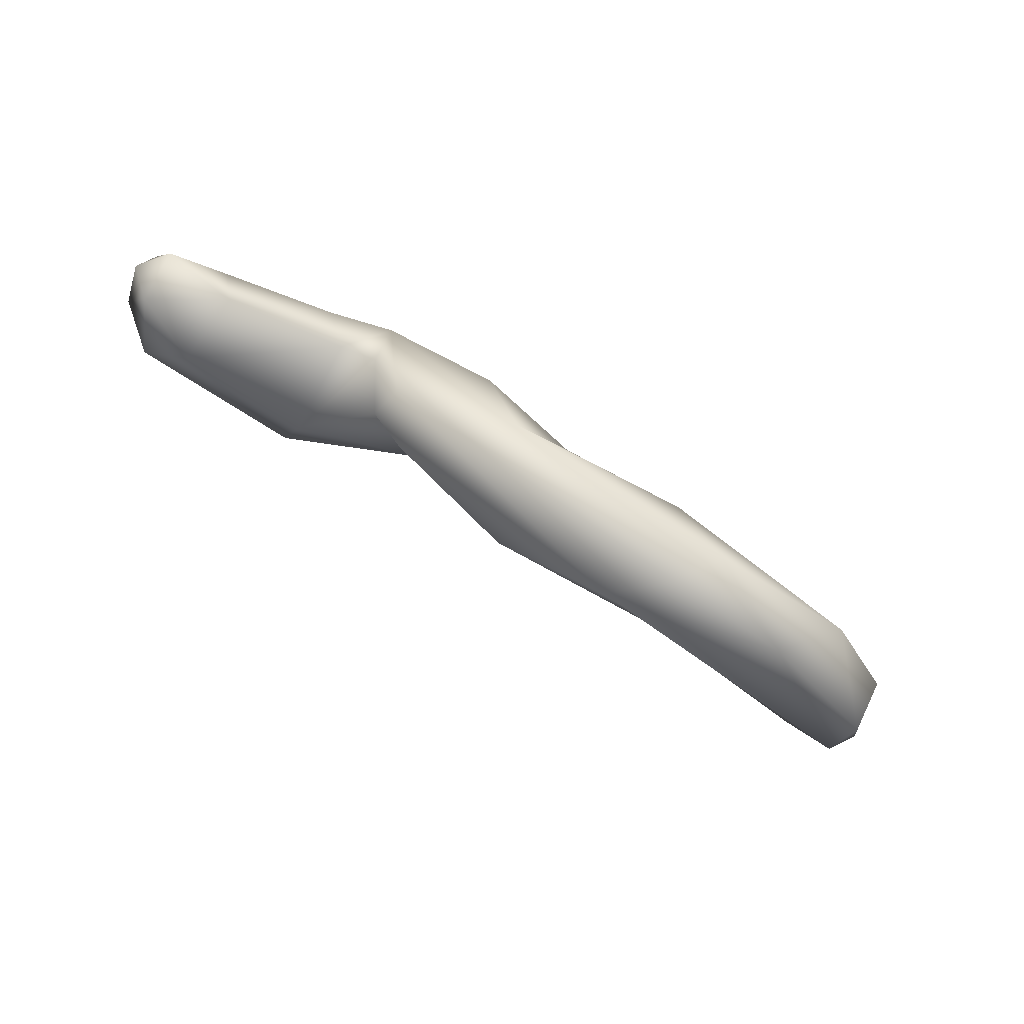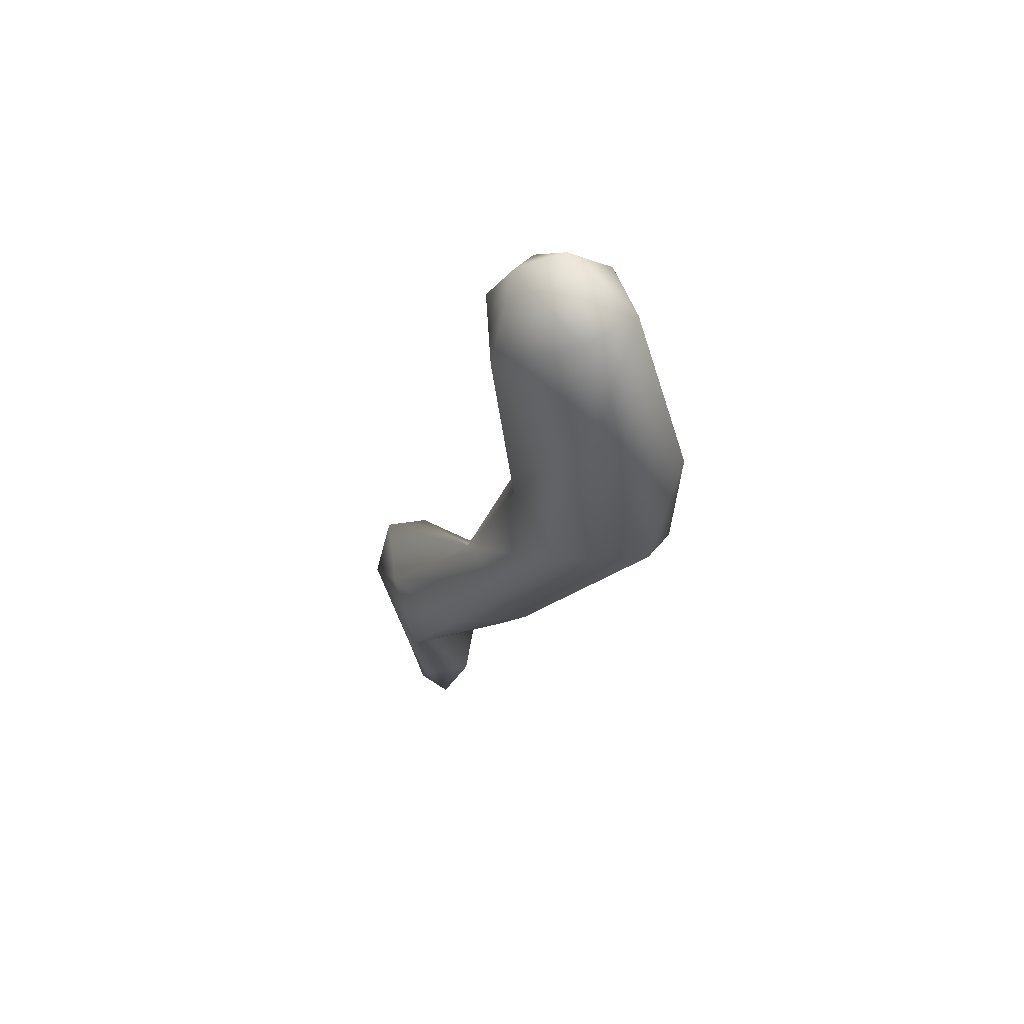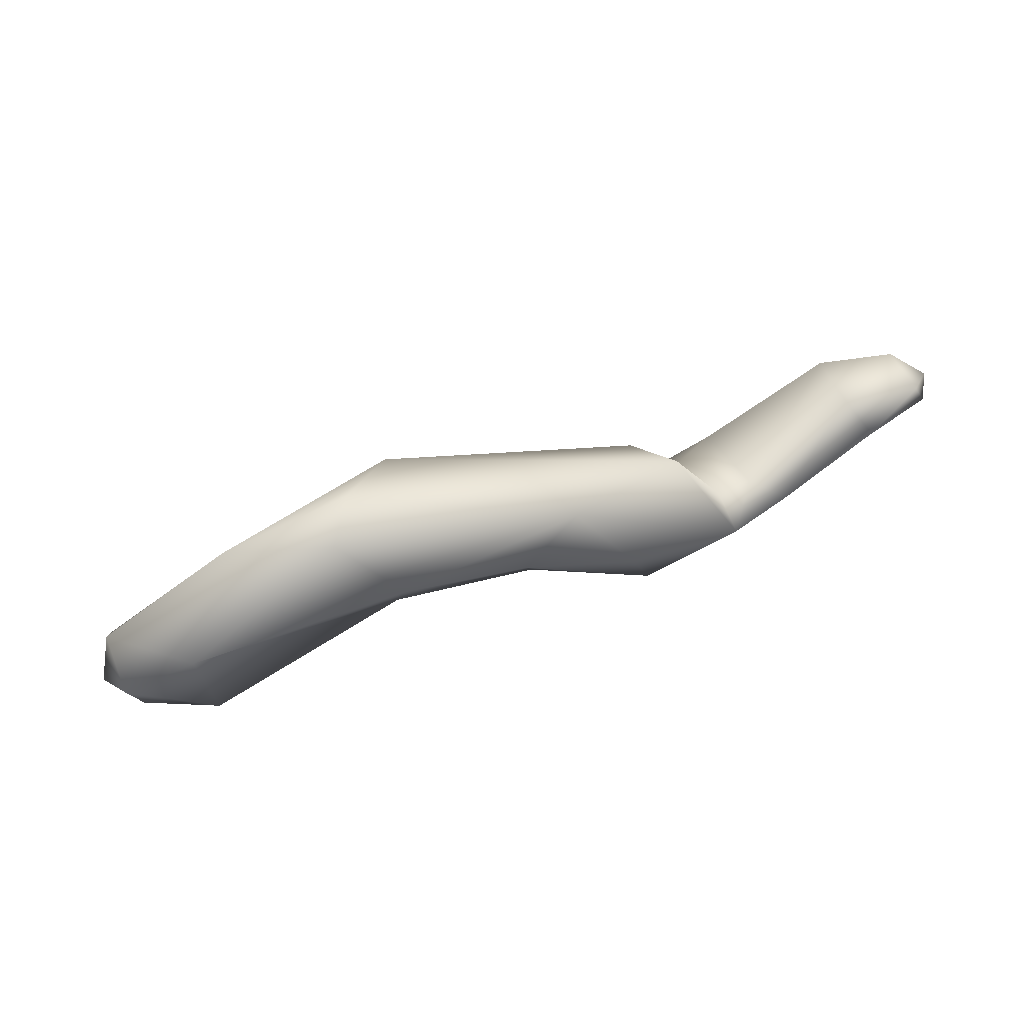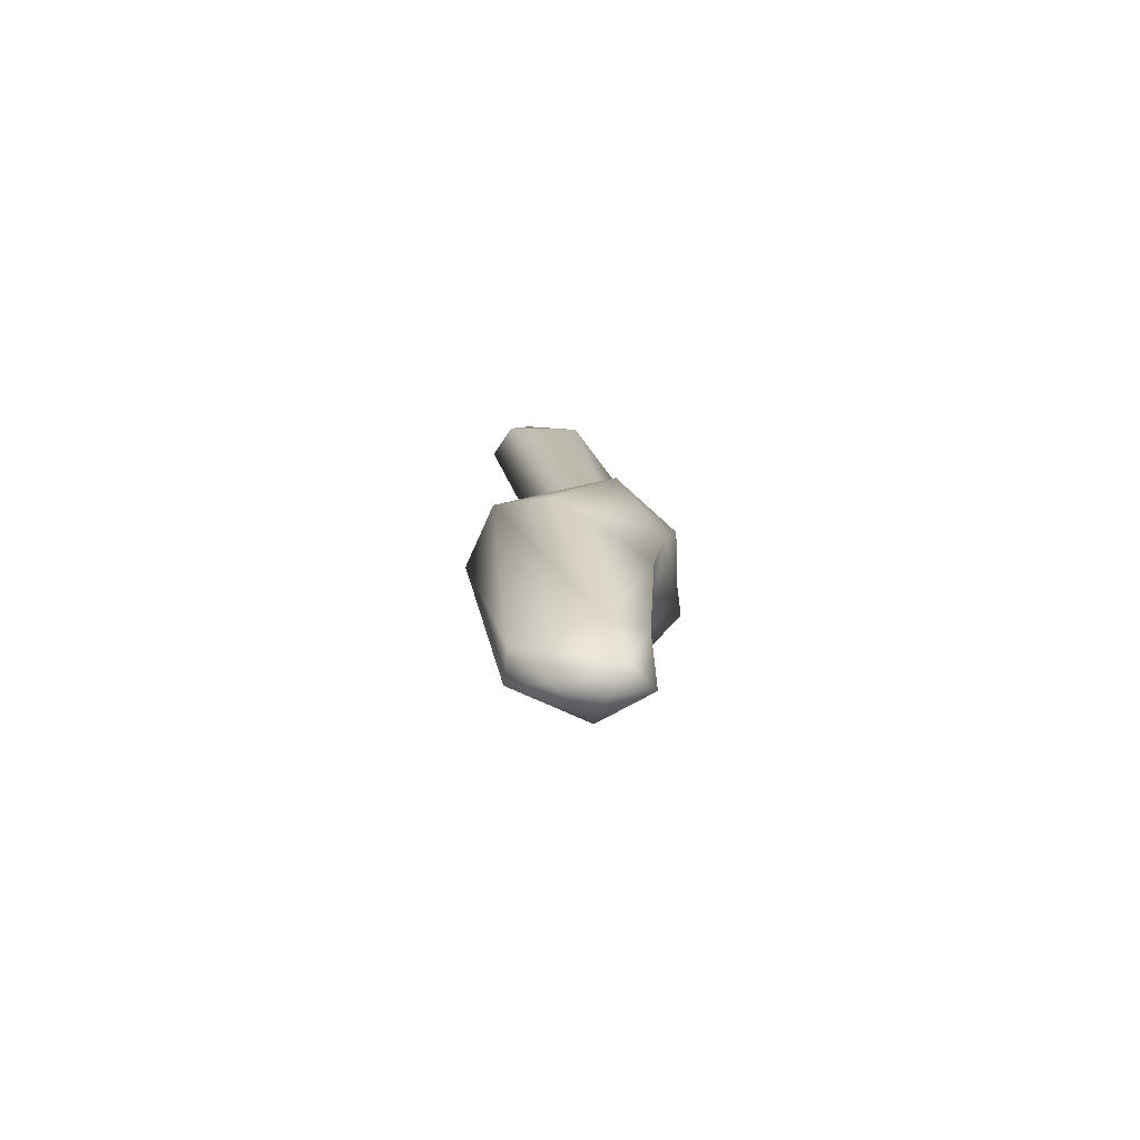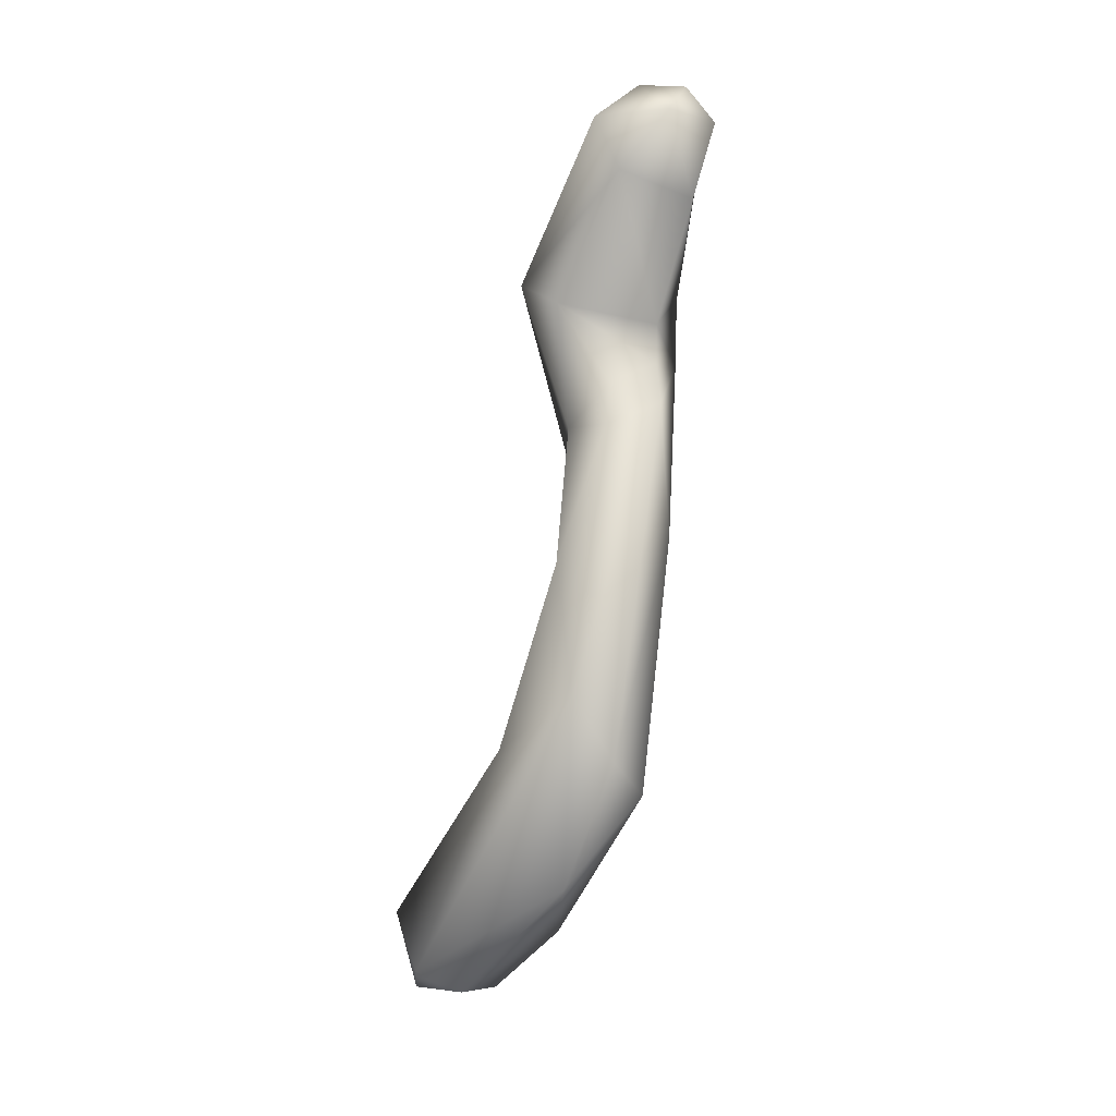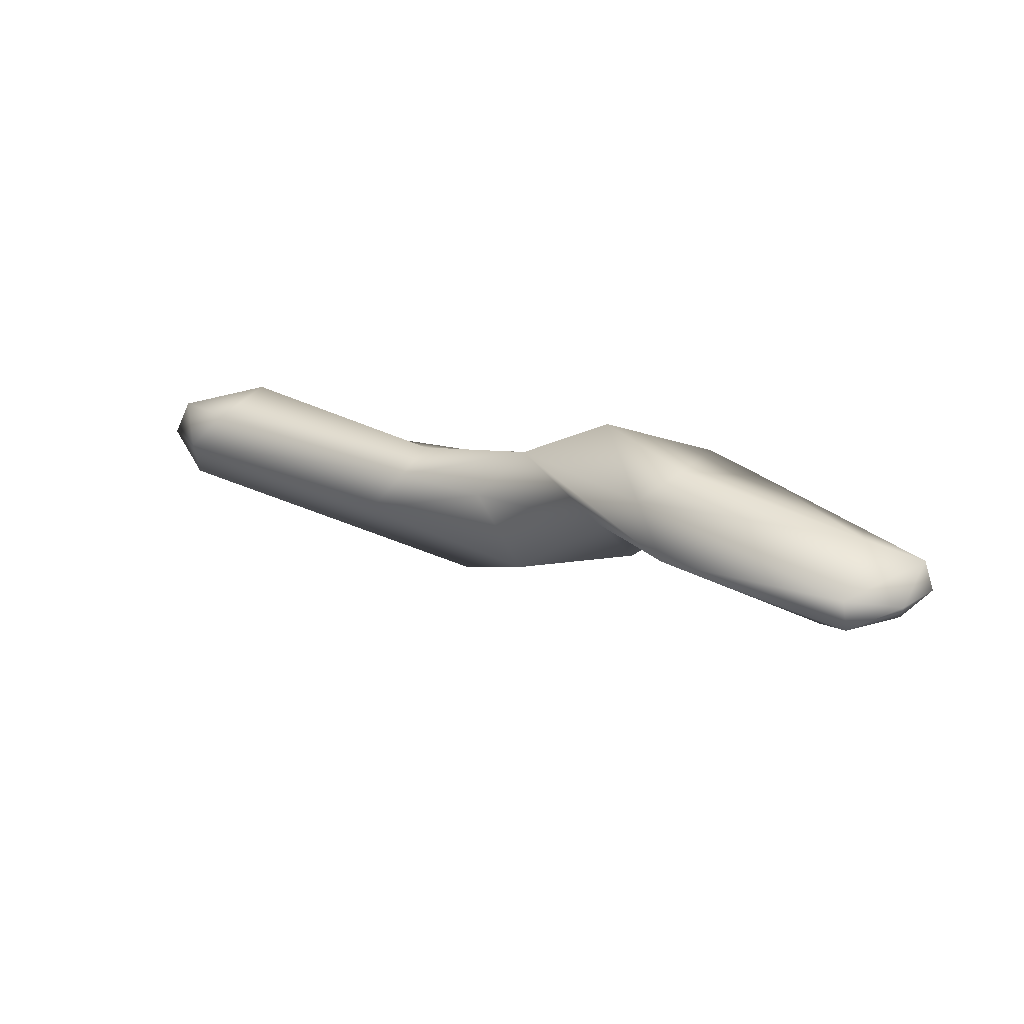
<metadata>
{"format":"obj","ext":"obj","renderer":"f3d","projection":"perspective","resolution":1024,"background":"white","views":[{"elev":-59.8,"azim":-47.0,"up":"+Z"},{"elev":-41.6,"azim":91.7,"up":"+Y"},{"elev":-58.7,"azim":-154.2,"up":"+Y"},{"elev":24.2,"azim":-109.9,"up":"+Z"},{"elev":-74.1,"azim":-121.6,"up":"+Z"},{"elev":38.8,"azim":-163.6,"up":"+Z"}]}
</metadata>
<code>
g Branch-SetB-Tiny
v -0.164 0.0923 0.06132
v -0.1025 0.02634 0.04132
v -0.1535 0.08108 0.07323
v -0.1364 0.05791 0.04256
v -0.1668 0.08079 0.05058
v -0.2119 0.08641 0.04379
v -0.0885 0.03417 0.02569
v -0.05758 0.02481 0.02069
v -0.06256 0.01252 0.02494
v -0.1768 0.05037 0.05514
v -0.2157 0.06242 0.04771
v -0.2347 0.0828 0.04903
v -0.2383 0.06809 0.05701
v -0.2426 0.08115 0.06009
v -0.2192 0.06231 0.06321
v -0.239 0.07602 0.06635
v -0.1855 0.0478 0.06514
v -0.1674 0.03684 0.06343
v -0.1666 0.04428 0.05185
v -0.2208 0.07463 0.06905
v -0.2355 0.09355 0.06218
v -0.2347 0.0828 0.04903
v -0.1556 0.05474 0.04198
v -0.2186 0.09878 0.06477
v -0.2206 0.1005 0.0555
v -0.2119 0.08641 0.04379
v -0.164 0.0923 0.06132
v -0.1535 0.08108 0.07323
v -0.1642 0.06892 0.07793
v -0.1336 0.03848 0.06789
v -0.1025 0.02634 0.04132
v -0.1465 0.05087 0.026
v -0.1063 0.04381 0.005557
v -0.1598 0.03937 0.03187
v -0.08011 0.02224 -0.01829
v -0.04664 0.0276 0.005019
v -0.1355 0.02047 0.04938
v -0.1051 0.0135 0.03244
v -0.1271 0.01603 0.02318
v -0.0725 -0.005561 0.01297
v -0.06256 0.01252 0.02494
v -0.005916 -0.01851 0.0007446
v -0.07 0.001549 -0.02185
v -0.06346 -0.01267 -0.01477
v -0.02903 -0.006398 -0.0244
v 0.02231 -0.001133 -0.01062
v 0.02694 0.01327 -0.004182
v 0.02208 0.02479 0.01708
v 0.01024 0.02213 0.0307
v 0.004454 6.439e-05 0.02942
v -0.005916 -0.01851 0.0007446
v 0.03063 0.008731 0.02262
v 0.0222 -0.01267 0.004271
v 0.02231 -0.001133 -0.01062
v 0.03718 0.007831 0.008143
v 0.02694 0.01327 -0.004182
g Branch-SetB-Tiny_0
f 3 2 1
f 2 4 1
f 1 4 5
f 5 6 1
f 7 4 2
f 2 8 7
f 9 8 2
f 6 5 10
f 11 6 10
f 12 6 11
f 13 12 11
f 12 13 14
f 13 11 15
f 16 14 13
f 16 13 15
f 17 15 11
f 10 17 11
f 18 17 10
f 10 5 19
f 10 19 18
f 20 15 17
f 20 16 15
f 16 21 14
f 22 14 21
f 23 19 5
f 4 23 5
f 24 21 16
f 20 24 16
f 25 22 21
f 25 21 24
f 26 22 25
f 27 26 25
f 24 27 25
f 27 24 28
f 20 28 24
f 20 17 29
f 28 20 29
f 29 17 18
f 30 28 29
f 18 30 29
f 31 28 30
f 32 23 4
f 4 33 32
f 7 33 4
f 23 32 34
f 23 34 19
f 19 34 18
f 33 35 32
f 35 34 32
f 7 36 33
f 36 35 33
f 7 8 36
f 30 18 37
f 31 30 38
f 30 37 38
f 37 18 39
f 34 39 18
f 37 39 38
f 31 38 40
f 38 39 40
f 41 31 40
f 42 41 40
f 43 39 34
f 35 43 34
f 44 40 39
f 40 44 42
f 39 43 44
f 45 42 44
f 44 43 45
f 45 43 35
f 45 46 42
f 46 45 47
f 47 45 35
f 36 47 35
f 47 36 48
f 48 36 8
f 49 48 8
f 9 49 8
f 50 49 9
f 50 9 51
f 49 52 48
f 49 50 52
f 53 50 51
f 53 52 50
f 54 53 51
f 48 52 55
f 55 52 53
f 54 55 53
f 48 55 56
f 55 54 56

</code>
